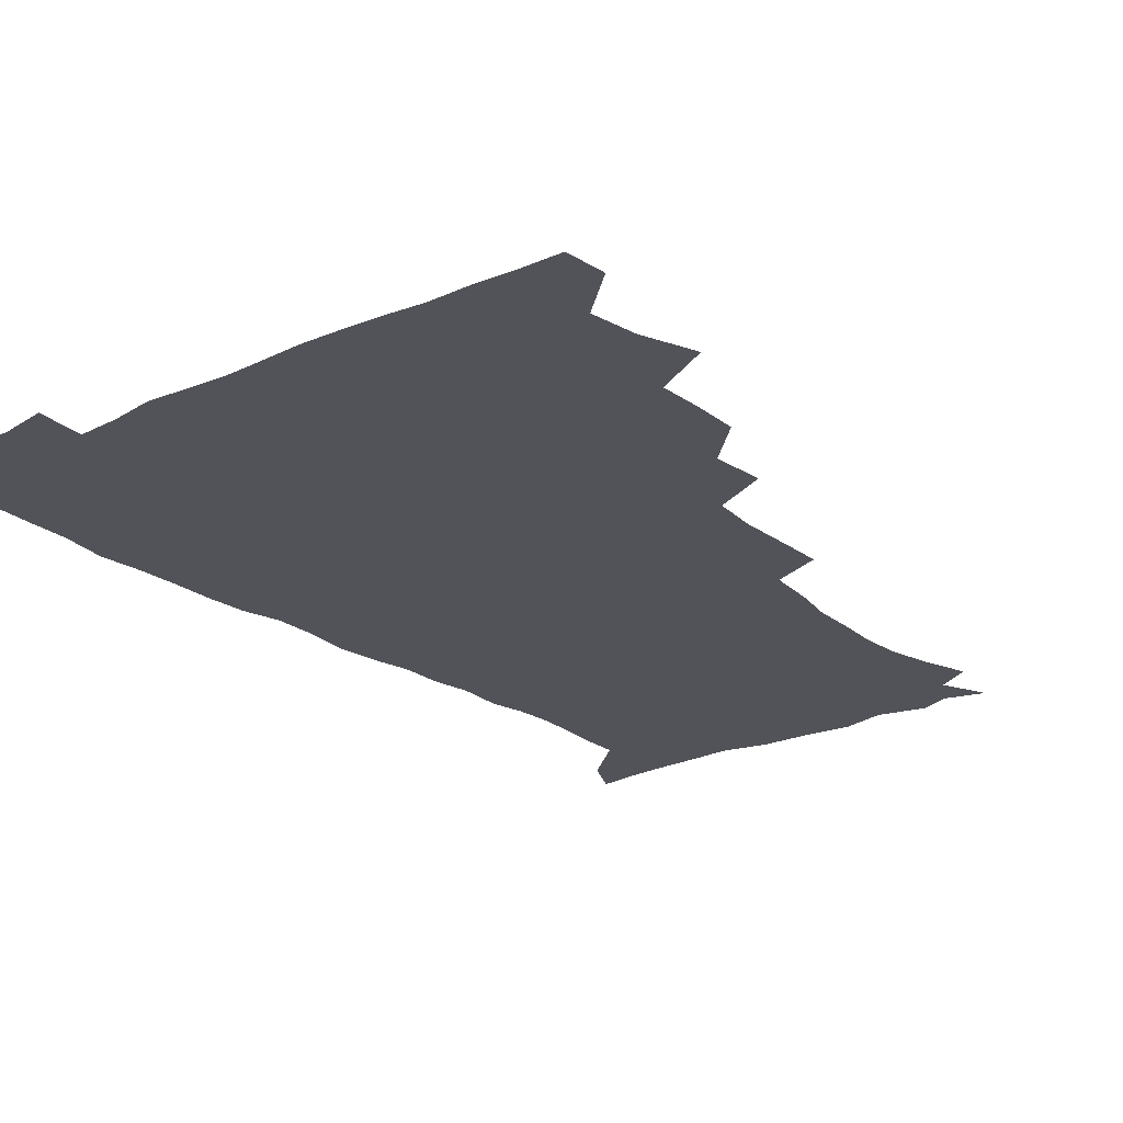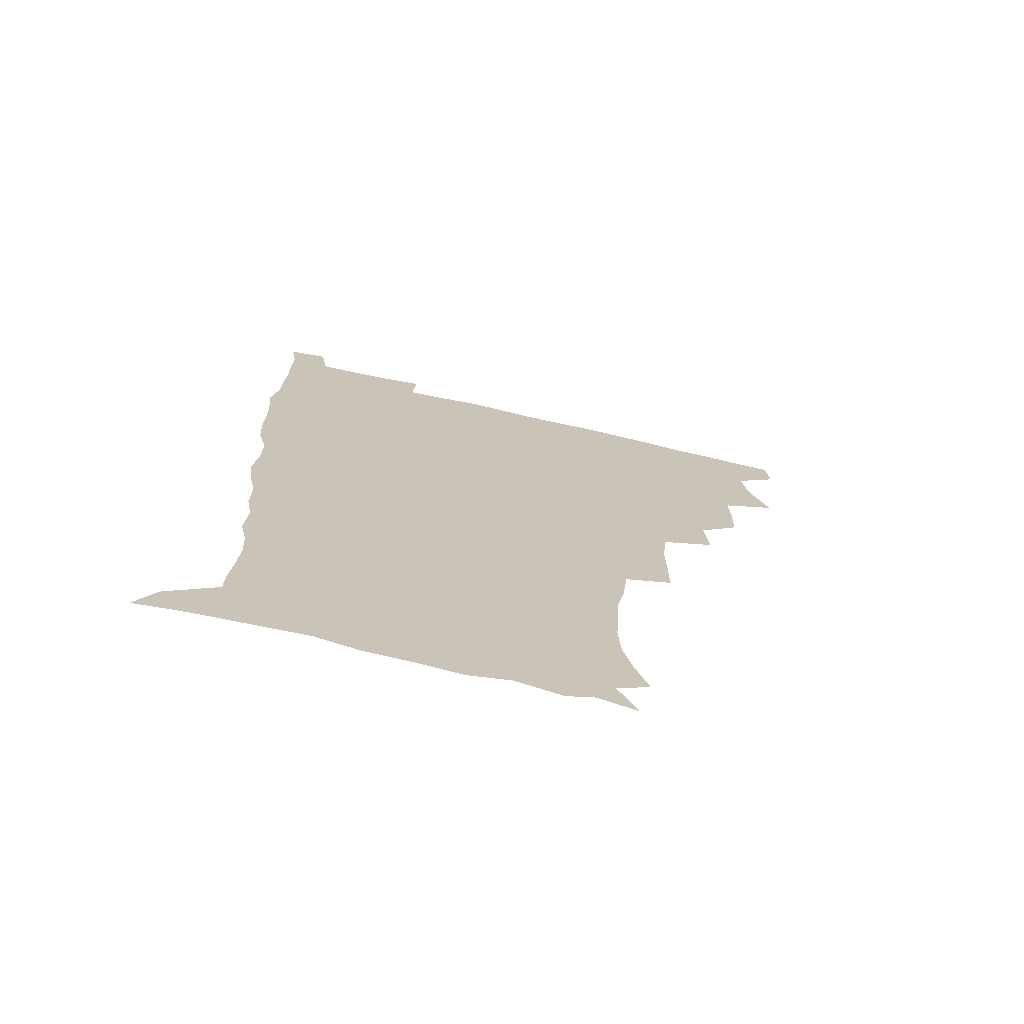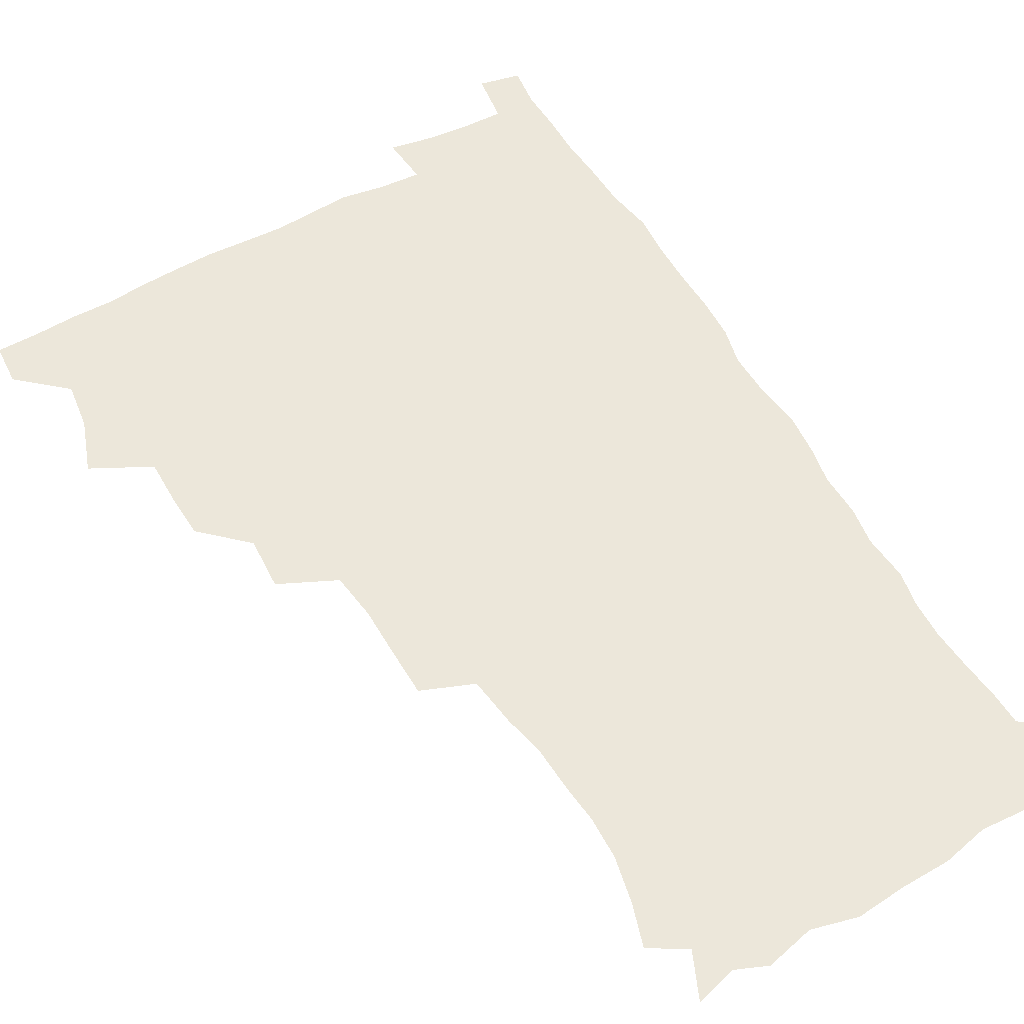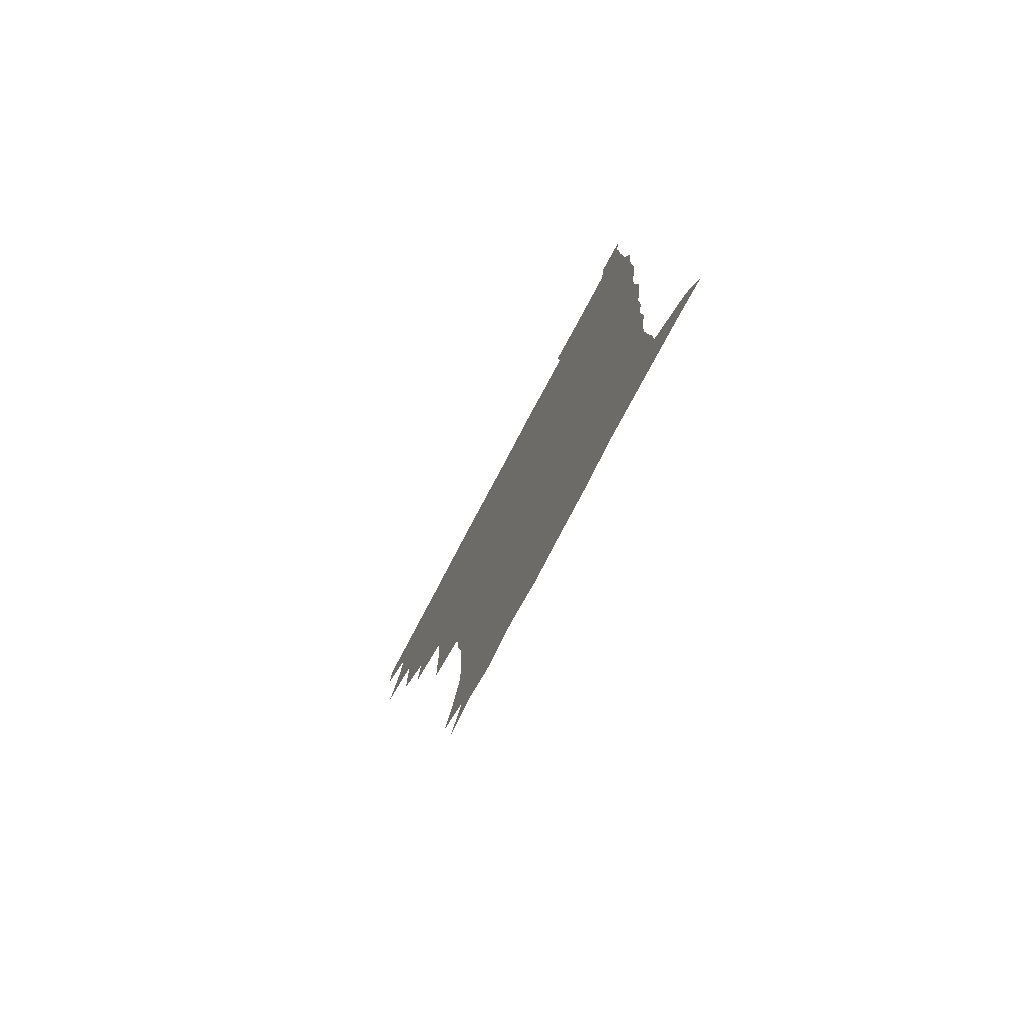
<metadata>
{"format":"obj","ext":"obj","renderer":"f3d","projection":"perspective","resolution":1024,"background":"white","views":[{"elev":-22.7,"azim":-141.6,"up":"+Z"},{"elev":-72.7,"azim":167.3,"up":"+Y"},{"elev":53.4,"azim":-29.9,"up":"+Z"},{"elev":-79.0,"azim":62.0,"up":"+Y"}]}
</metadata>
<code>
v 480 508.4 0
v 481.2 523.9 0
v 487 456.3 0
v 494.4 476.1 0
v 496.9 493.3 0
v 497.6 508.9 0
v 496.9 524.3 0
v 508.2 411.9 0
v 507.7 428.4 0
v 508.1 445.2 0
v 511.8 463.4 0
v 512.7 478.9 0
v 514.3 494.6 0
v 513.6 509.3 0
v 512 525.2 0
v 522.5 377.2 0
v 524 396.7 0
v 525.8 415.6 0
v 527.1 433.1 0
v 526.2 448.4 0
v 527.6 464.3 0
v 528.5 479.7 0
v 529.7 495 0
v 528.5 509.9 0
v 527.3 525.2 0
v 544.7 313.7 0
v 544.7 331.5 0
v 544.9 350.1 0
v 543 367.5 0
v 541.9 385 0
v 544.4 404.8 0
v 542.1 418.7 0
v 545.8 437.7 0
v 545.5 452 0
v 544.5 466.2 0
v 545 480.9 0
v 544.9 495.2 0
v 543.7 509.8 0
v 541.7 526.8 0
v 560.4 193.7 0
v 565.5 209.5 0
v 569.3 226.3 0
v 570.1 241.7 0
v 569 256 0
v 568.3 273.3 0
v 565.4 287.9 0
v 563.3 306.3 0
v 561.8 323.7 0
v 561.1 340.7 0
v 559.9 356.7 0
v 559.4 373.9 0
v 558.8 390.2 0
v 559.4 407.2 0
v 558.8 422.1 0
v 559.8 437.8 0
v 560.4 453 0
v 560.5 467.5 0
v 560.1 481.6 0
v 559.3 495.8 0
v 558.1 510.8 0
v 556.2 527.7 0
v 565.7 169.3 0
v 573.4 186.2 0
v 573.8 197.5 0
v 581.5 219.7 0
v 582.6 235.1 0
v 582.7 250.4 0
v 581.9 265.7 0
v 580.2 280.2 0
v 579.2 297.7 0
v 578.2 314.9 0
v 577.3 331.3 0
v 575.8 345.8 0
v 575 361.8 0
v 574.3 377.4 0
v 574.1 393.3 0
v 574.8 409.7 0
v 575.3 425 0
v 575.1 439.2 0
v 575.3 454 0
v 574.9 468 0
v 574.2 482 0
v 573.8 496.1 0
v 573 510.4 0
v 570.6 528.3 0
v 580.7 173.5 0
v 586 188.4 0
v 589.9 205.1 0
v 595.5 226.7 0
v 595.5 241.5 0
v 595.6 257 0
v 594.6 271.9 0
v 592.8 285.1 0
v 592.2 302.3 0
v 591.2 317.6 0
v 590.6 333.9 0
v 590.2 349.9 0
v 589.3 364.6 0
v 589.4 381.1 0
v 589.3 396.5 0
v 589.3 411 0
v 590.1 426.8 0
v 589.1 439.8 0
v 589.6 454.6 0
v 590 468.5 0
v 588.6 482.6 0
v 588.1 496.5 0
v 587.3 510.9 0
v 585.5 527.6 0
v 591.7 168.8 0
v 603.4 196.4 0
v 606.8 214.9 0
v 607.7 229.6 0
v 606.8 241.5 0
v 607.6 260.1 0
v 606.8 274.8 0
v 606.3 290.9 0
v 605.4 305.8 0
v 604.7 320.4 0
v 604.2 336.1 0
v 603.9 352 0
v 603.1 365.6 0
v 603 380.9 0
v 602.8 395.6 0
v 603.3 412.2 0
v 603.4 426.7 0
v 603.1 440.1 0
v 603.6 454.8 0
v 603.7 468.7 0
v 603.2 482.7 0
v 602.1 497.3 0
v 601.7 511.5 0
v 600.3 527.1 0
v 609.3 173.1 0
v 617.3 198.1 0
v 619.4 215.6 0
v 620.2 232.1 0
v 620.3 247.2 0
v 619.9 261.5 0
v 619.3 276.5 0
v 618.8 291.6 0
v 618.1 306 0
v 618.2 324.5 0
v 617.8 338.3 0
v 617.4 353.5 0
v 616.7 366.5 0
v 617 382.7 0
v 617.1 397.9 0
v 617.2 412.8 0
v 617.1 426.6 0
v 617.2 440.8 0
v 617.8 455.7 0
v 617.6 469.1 0
v 617.8 482.8 0
v 617.8 496.6 0
v 616.8 511 0
v 614.5 528.2 0
v 625.7 169 0
v 630.8 196.6 0
v 632.3 216.3 0
v 632.8 233.7 0
v 632.7 248.1 0
v 632.5 263.6 0
v 632.1 278.7 0
v 631.7 293.9 0
v 631.5 308.8 0
v 631.3 323 0
v 630.9 338.5 0
v 630.7 353.7 0
v 630.8 369.5 0
v 630.6 383 0
v 630.7 398.2 0
v 630.8 413.4 0
v 630.9 426.8 0
v 630.9 441 0
v 631.4 455.3 0
v 631.6 468.9 0
v 631.8 482.8 0
v 632.1 496.6 0
v 631.1 511.4 0
v 628.8 529.3 0
v 643.9 170.8 0
v 645.1 195.7 0
v 645.3 216.5 0
v 645.2 233.5 0
v 645.2 247.6 0
v 645.1 263.8 0
v 644.9 277.3 0
v 644.4 293.1 0
v 644.1 311.1 0
v 644.4 323.2 0
v 644.3 337 0
v 644 353.3 0
v 644 368.6 0
v 644.1 384 0
v 644.3 398.2 0
v 644.6 412.2 0
v 644.5 427.2 0
v 644.5 441.9 0
v 645.4 455 0
v 645.6 468.7 0
v 645.8 482.9 0
v 646 496.8 0
v 645.8 511.1 0
v 644.9 526.8 0
v 661.8 171.3 0
v 659.7 195.5 0
v 658.6 214.5 0
v 657.9 232.2 0
v 658.4 244.8 0
v 657.4 263.1 0
v 657.4 278.1 0
v 657.2 293.5 0
v 657.1 308.8 0
v 657.2 323.4 0
v 657.3 337.2 0
v 657.1 354 0
v 657.3 368.2 0
v 658.3 381.3 0
v 657.8 397.4 0
v 658.4 411.3 0
v 658.6 426.1 0
v 659.5 439.7 0
v 659.2 454.8 0
v 659.5 468.7 0
v 659.9 482.6 0
v 660 496.8 0
v 660.2 510.9 0
v 660 525.8 0
v 658.7 543.6 0
v 678.5 175.2 0
v 674.3 194.7 0
v 671.8 213.8 0
v 670.7 230.2 0
v 670.8 244.8 0
v 670.4 260.3 0
v 669.9 276.9 0
v 670.3 291.1 0
v 669.6 308.2 0
v 670.1 322.1 0
v 670.1 337.5 0
v 671 351.1 0
v 670.9 366.4 0
v 671.6 380.5 0
v 673 393.8 0
v 672.4 409.6 0
v 672.6 424.7 0
v 673.3 438.8 0
v 672.6 454.9 0
v 673.5 468.3 0
v 673.9 482.5 0
v 674.3 496.6 0
v 674.6 510.8 0
v 674.7 525.6 0
v 674.7 540.8 0
v 695.1 174.2 0
v 689 192.9 0
v 685.4 210.9 0
v 683.8 227.4 0
v 683.7 241.7 0
v 683.1 257.7 0
v 683.3 272.6 0
v 683.5 287.8 0
v 683.6 303.2 0
v 683 319.8 0
v 684.1 333.6 0
v 685.1 347.7 0
v 685.4 362.5 0
v 685.4 378 0
v 687 391.5 0
v 685.1 410.1 0
v 687.6 422.5 0
v 687.9 437.3 0
v 688 452.3 0
v 688.2 467 0
v 688.5 481.5 0
v 688.7 496.2 0
v 688.9 510.6 0
v 689.5 525.1 0
v 690 539.6 0
v 710.2 173.7 0
v 703.6 190.5 0
v 699 207.8 0
v 697.9 222.1 0
v 697.2 236.9 0
v 696.6 252.4 0
v 696.1 268.7 0
v 697.2 282.7 0
v 697.5 298 0
v 697.4 314.1 0
v 698.6 328.4 0
v 700.5 342.1 0
v 699 359.6 0
v 699.5 374.4 0
v 702.4 387.5 0
v 701.4 404.8 0
v 701.7 419.9 0
v 703.6 434 0
v 702.3 450.5 0
v 703 465.2 0
v 703.3 480.1 0
v 704.2 494.8 0
v 703.7 510.1 0
v 704.6 524.7 0
v 704.6 539.3 0
v 707.3 557.6 0
v 724.8 172.7 0
v 716.2 190.2 0
v 712.7 203.3 0
v 712.6 215.1 0
v 711.4 229.6 0
v 710.6 244.9 0
v 711.4 259.2 0
v 714 271.9 0
v 713 289.2 0
v 715.3 303.1 0
v 715.2 319.4 0
v 717.9 333.1 0
v 719.6 348.1 0
v 717.8 365.8 0
v 717.8 382.3 0
v 721.2 396.2 0
v 722.1 411.7 0
v 722 427.8 0
v 722.4 443.7 0
v 723.8 458.8 0
v 721.3 476.4 0
v 721 492.5 0
v 720.1 508.8 0
v 720.5 524.2 0
v 720.2 539.4 0
v 722.3 554.4 0
v 739.5 170.6 0
v 732 186.4 0
f 5 6 1
f 1 6 2
f 6 7 2
f 10 11 3
f 3 11 4
f 11 12 4
f 4 12 5
f 12 13 5
f 5 13 6
f 13 14 6
f 6 14 7
f 14 15 7
f 17 18 8
f 8 18 9
f 18 19 9
f 9 19 10
f 19 20 10
f 10 20 11
f 20 21 11
f 11 21 12
f 21 22 12
f 12 22 13
f 22 23 13
f 13 23 14
f 23 24 14
f 14 24 15
f 24 25 15
f 29 30 16
f 16 30 17
f 30 31 17
f 17 31 18
f 31 32 18
f 18 32 19
f 32 33 19
f 19 33 20
f 33 34 20
f 20 34 21
f 34 35 21
f 21 35 22
f 35 36 22
f 22 36 23
f 36 37 23
f 23 37 24
f 37 38 24
f 24 38 25
f 38 39 25
f 47 48 26
f 26 48 27
f 48 49 27
f 27 49 28
f 49 50 28
f 28 50 29
f 50 51 29
f 29 51 30
f 51 52 30
f 30 52 31
f 52 53 31
f 31 53 32
f 53 54 32
f 32 54 33
f 54 55 33
f 33 55 34
f 55 56 34
f 34 56 35
f 56 57 35
f 35 57 36
f 57 58 36
f 36 58 37
f 58 59 37
f 37 59 38
f 59 60 38
f 38 60 39
f 60 61 39
f 63 64 40
f 40 64 41
f 64 65 41
f 41 65 42
f 65 66 42
f 42 66 43
f 66 67 43
f 43 67 44
f 67 68 44
f 44 68 45
f 68 69 45
f 45 69 46
f 69 70 46
f 46 70 47
f 70 71 47
f 47 71 48
f 71 72 48
f 48 72 49
f 72 73 49
f 49 73 50
f 73 74 50
f 50 74 51
f 74 75 51
f 51 75 52
f 75 76 52
f 52 76 53
f 76 77 53
f 53 77 54
f 77 78 54
f 54 78 55
f 78 79 55
f 55 79 56
f 79 80 56
f 56 80 57
f 80 81 57
f 57 81 58
f 81 82 58
f 58 82 59
f 82 83 59
f 59 83 60
f 83 84 60
f 60 84 61
f 84 85 61
f 62 86 63
f 86 87 63
f 63 87 64
f 87 88 64
f 64 88 65
f 88 89 65
f 65 89 66
f 89 90 66
f 66 90 67
f 90 91 67
f 67 91 68
f 91 92 68
f 68 92 69
f 92 93 69
f 69 93 70
f 93 94 70
f 70 94 71
f 94 95 71
f 71 95 72
f 95 96 72
f 72 96 73
f 96 97 73
f 73 97 74
f 97 98 74
f 74 98 75
f 98 99 75
f 75 99 76
f 99 100 76
f 76 100 77
f 100 101 77
f 77 101 78
f 101 102 78
f 78 102 79
f 102 103 79
f 79 103 80
f 103 104 80
f 80 104 81
f 104 105 81
f 81 105 82
f 105 106 82
f 82 106 83
f 106 107 83
f 83 107 84
f 107 108 84
f 84 108 85
f 108 109 85
f 86 110 87
f 110 111 87
f 87 111 88
f 111 112 88
f 88 112 89
f 112 113 89
f 89 113 90
f 113 114 90
f 90 114 91
f 114 115 91
f 91 115 92
f 115 116 92
f 92 116 93
f 116 117 93
f 93 117 94
f 117 118 94
f 94 118 95
f 118 119 95
f 95 119 96
f 119 120 96
f 96 120 97
f 120 121 97
f 97 121 98
f 121 122 98
f 98 122 99
f 122 123 99
f 99 123 100
f 123 124 100
f 100 124 101
f 124 125 101
f 101 125 102
f 125 126 102
f 102 126 103
f 126 127 103
f 103 127 104
f 127 128 104
f 104 128 105
f 128 129 105
f 105 129 106
f 129 130 106
f 106 130 107
f 130 131 107
f 107 131 108
f 131 132 108
f 108 132 109
f 132 133 109
f 110 134 111
f 134 135 111
f 111 135 112
f 135 136 112
f 112 136 113
f 136 137 113
f 113 137 114
f 137 138 114
f 114 138 115
f 138 139 115
f 115 139 116
f 139 140 116
f 116 140 117
f 140 141 117
f 117 141 118
f 141 142 118
f 118 142 119
f 142 143 119
f 119 143 120
f 143 144 120
f 120 144 121
f 144 145 121
f 121 145 122
f 145 146 122
f 122 146 123
f 146 147 123
f 123 147 124
f 147 148 124
f 124 148 125
f 148 149 125
f 125 149 126
f 149 150 126
f 126 150 127
f 150 151 127
f 127 151 128
f 151 152 128
f 128 152 129
f 152 153 129
f 129 153 130
f 153 154 130
f 130 154 131
f 154 155 131
f 131 155 132
f 155 156 132
f 132 156 133
f 156 157 133
f 134 158 135
f 158 159 135
f 135 159 136
f 159 160 136
f 136 160 137
f 160 161 137
f 137 161 138
f 161 162 138
f 138 162 139
f 162 163 139
f 139 163 140
f 163 164 140
f 140 164 141
f 164 165 141
f 141 165 142
f 165 166 142
f 142 166 143
f 166 167 143
f 143 167 144
f 167 168 144
f 144 168 145
f 168 169 145
f 145 169 146
f 169 170 146
f 146 170 147
f 170 171 147
f 147 171 148
f 171 172 148
f 148 172 149
f 172 173 149
f 149 173 150
f 173 174 150
f 150 174 151
f 174 175 151
f 151 175 152
f 175 176 152
f 152 176 153
f 176 177 153
f 153 177 154
f 177 178 154
f 154 178 155
f 178 179 155
f 155 179 156
f 179 180 156
f 156 180 157
f 180 181 157
f 158 182 159
f 182 183 159
f 159 183 160
f 183 184 160
f 160 184 161
f 184 185 161
f 161 185 162
f 185 186 162
f 162 186 163
f 186 187 163
f 163 187 164
f 187 188 164
f 164 188 165
f 188 189 165
f 165 189 166
f 189 190 166
f 166 190 167
f 190 191 167
f 167 191 168
f 191 192 168
f 168 192 169
f 192 193 169
f 169 193 170
f 193 194 170
f 170 194 171
f 194 195 171
f 171 195 172
f 195 196 172
f 172 196 173
f 196 197 173
f 173 197 174
f 197 198 174
f 174 198 175
f 198 199 175
f 175 199 176
f 199 200 176
f 176 200 177
f 200 201 177
f 177 201 178
f 201 202 178
f 178 202 179
f 202 203 179
f 179 203 180
f 203 204 180
f 180 204 181
f 204 205 181
f 182 206 183
f 206 207 183
f 183 207 184
f 207 208 184
f 184 208 185
f 208 209 185
f 185 209 186
f 209 210 186
f 186 210 187
f 210 211 187
f 187 211 188
f 211 212 188
f 188 212 189
f 212 213 189
f 189 213 190
f 213 214 190
f 190 214 191
f 214 215 191
f 191 215 192
f 215 216 192
f 192 216 193
f 216 217 193
f 193 217 194
f 217 218 194
f 194 218 195
f 218 219 195
f 195 219 196
f 219 220 196
f 196 220 197
f 220 221 197
f 197 221 198
f 221 222 198
f 198 222 199
f 222 223 199
f 199 223 200
f 223 224 200
f 200 224 201
f 224 225 201
f 201 225 202
f 225 226 202
f 202 226 203
f 226 227 203
f 203 227 204
f 227 228 204
f 204 228 205
f 228 229 205
f 206 231 207
f 231 232 207
f 207 232 208
f 232 233 208
f 208 233 209
f 233 234 209
f 209 234 210
f 234 235 210
f 210 235 211
f 235 236 211
f 211 236 212
f 236 237 212
f 212 237 213
f 237 238 213
f 213 238 214
f 238 239 214
f 214 239 215
f 239 240 215
f 215 240 216
f 240 241 216
f 216 241 217
f 241 242 217
f 217 242 218
f 242 243 218
f 218 243 219
f 243 244 219
f 219 244 220
f 244 245 220
f 220 245 221
f 245 246 221
f 221 246 222
f 246 247 222
f 222 247 223
f 247 248 223
f 223 248 224
f 248 249 224
f 224 249 225
f 249 250 225
f 225 250 226
f 250 251 226
f 226 251 227
f 251 252 227
f 227 252 228
f 252 253 228
f 228 253 229
f 253 254 229
f 229 254 230
f 254 255 230
f 231 256 232
f 256 257 232
f 232 257 233
f 257 258 233
f 233 258 234
f 258 259 234
f 234 259 235
f 259 260 235
f 235 260 236
f 260 261 236
f 236 261 237
f 261 262 237
f 237 262 238
f 262 263 238
f 238 263 239
f 263 264 239
f 239 264 240
f 264 265 240
f 240 265 241
f 265 266 241
f 241 266 242
f 266 267 242
f 242 267 243
f 267 268 243
f 243 268 244
f 268 269 244
f 244 269 245
f 269 270 245
f 245 270 246
f 270 271 246
f 246 271 247
f 271 272 247
f 247 272 248
f 272 273 248
f 248 273 249
f 273 274 249
f 249 274 250
f 274 275 250
f 250 275 251
f 275 276 251
f 251 276 252
f 276 277 252
f 252 277 253
f 277 278 253
f 253 278 254
f 278 279 254
f 254 279 255
f 279 280 255
f 256 281 257
f 281 282 257
f 257 282 258
f 282 283 258
f 258 283 259
f 283 284 259
f 259 284 260
f 284 285 260
f 260 285 261
f 285 286 261
f 261 286 262
f 286 287 262
f 262 287 263
f 287 288 263
f 263 288 264
f 288 289 264
f 264 289 265
f 289 290 265
f 265 290 266
f 290 291 266
f 266 291 267
f 291 292 267
f 267 292 268
f 292 293 268
f 268 293 269
f 293 294 269
f 269 294 270
f 294 295 270
f 270 295 271
f 295 296 271
f 271 296 272
f 296 297 272
f 272 297 273
f 297 298 273
f 273 298 274
f 298 299 274
f 274 299 275
f 299 300 275
f 275 300 276
f 300 301 276
f 276 301 277
f 301 302 277
f 277 302 278
f 302 303 278
f 278 303 279
f 303 304 279
f 279 304 280
f 304 305 280
f 281 307 282
f 307 308 282
f 282 308 283
f 308 309 283
f 283 309 284
f 309 310 284
f 284 310 285
f 310 311 285
f 285 311 286
f 311 312 286
f 286 312 287
f 312 313 287
f 287 313 288
f 313 314 288
f 288 314 289
f 314 315 289
f 289 315 290
f 315 316 290
f 290 316 291
f 316 317 291
f 291 317 292
f 317 318 292
f 292 318 293
f 318 319 293
f 293 319 294
f 319 320 294
f 294 320 295
f 320 321 295
f 295 321 296
f 321 322 296
f 296 322 297
f 322 323 297
f 297 323 298
f 323 324 298
f 298 324 299
f 324 325 299
f 299 325 300
f 325 326 300
f 300 326 301
f 326 327 301
f 301 327 302
f 327 328 302
f 302 328 303
f 328 329 303
f 303 329 304
f 329 330 304
f 304 330 305
f 330 331 305
f 305 331 306
f 331 332 306
f 307 333 308
f 333 334 308
f 308 334 309

</code>
